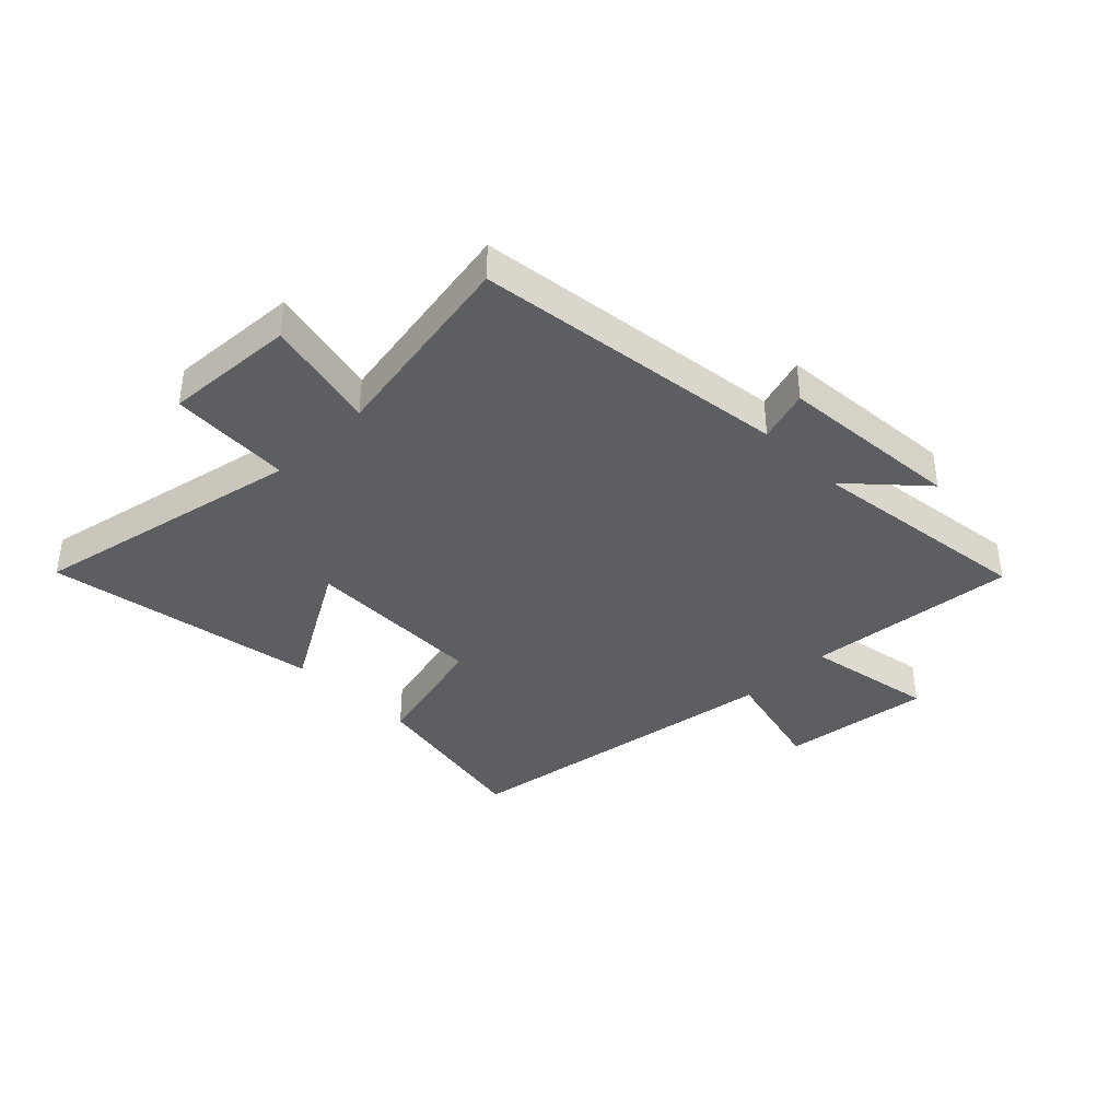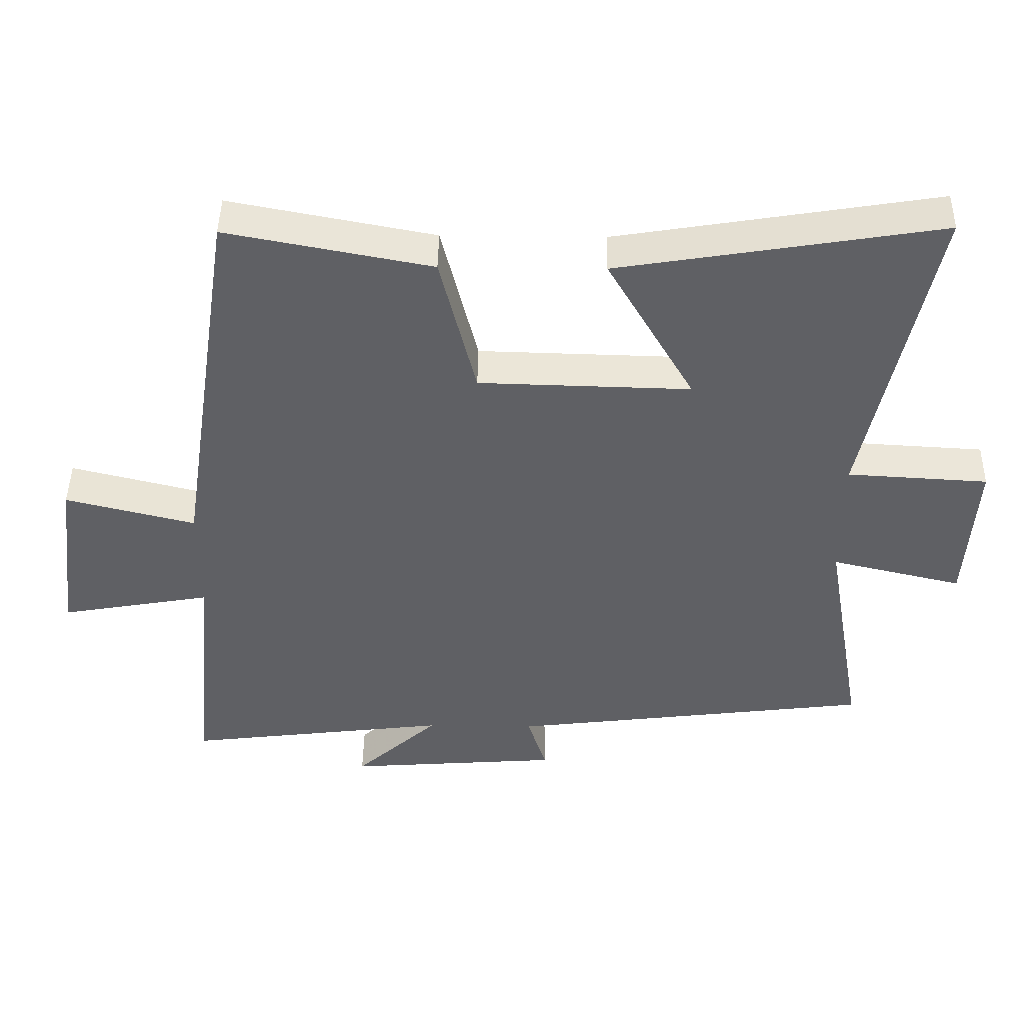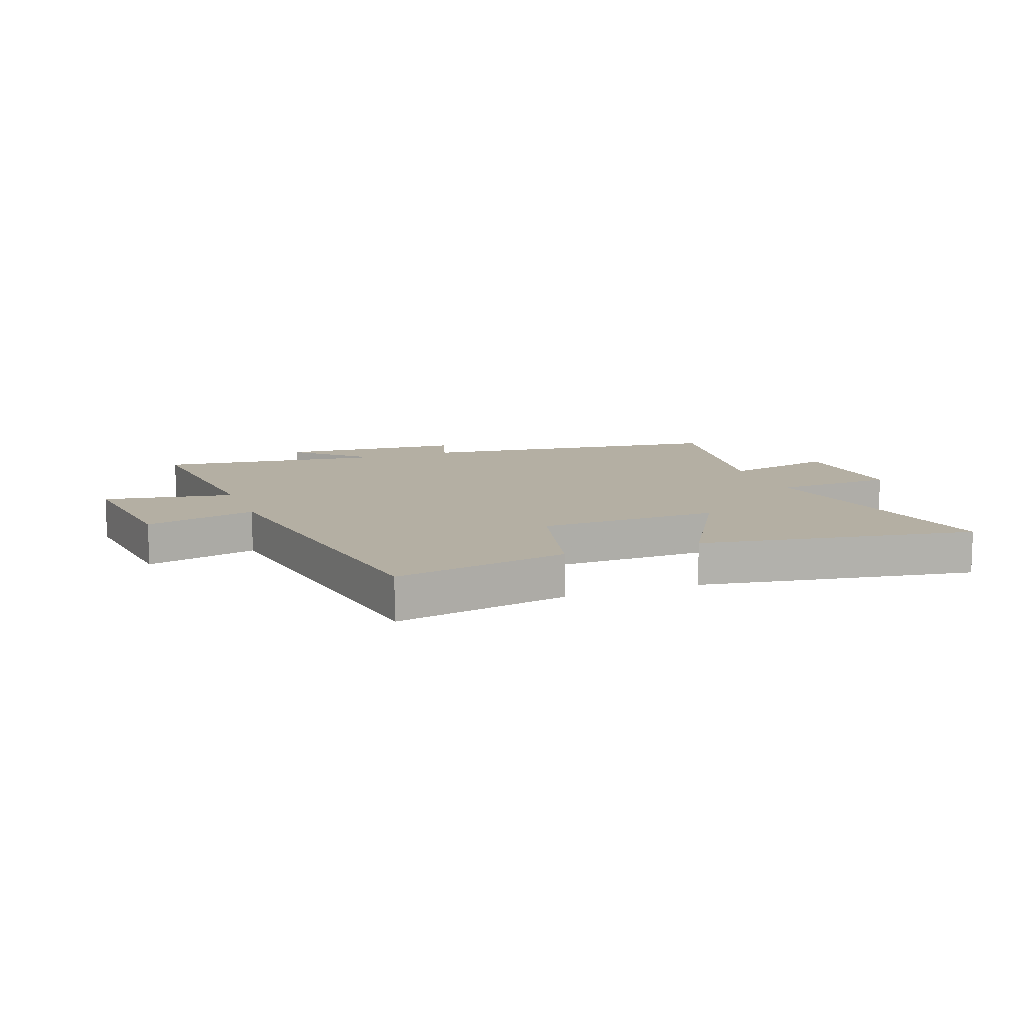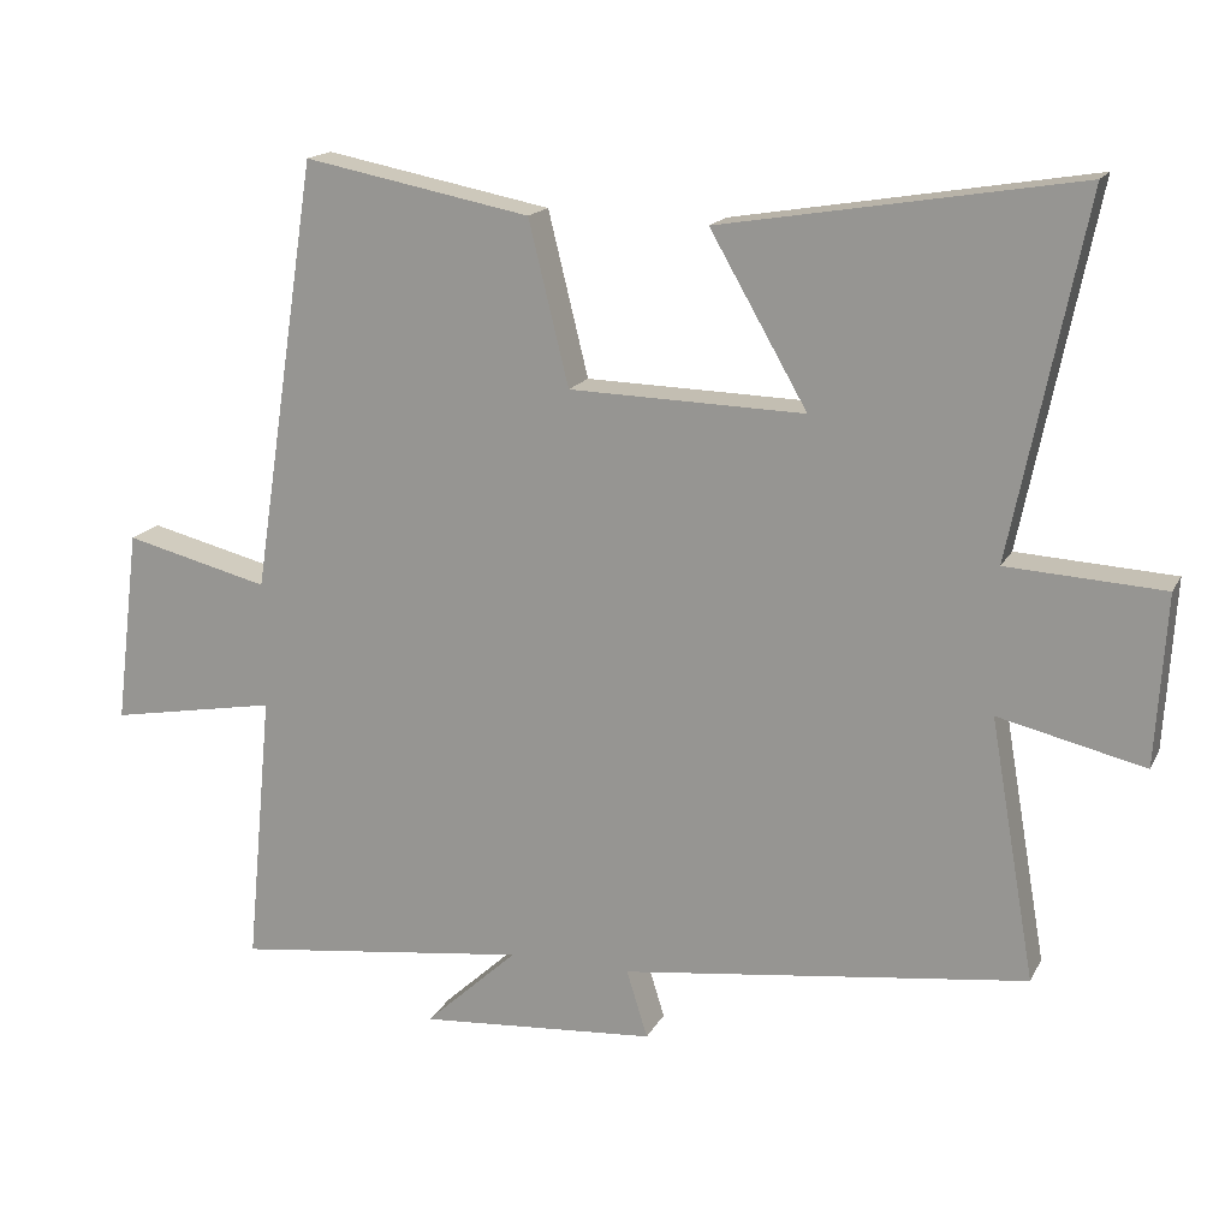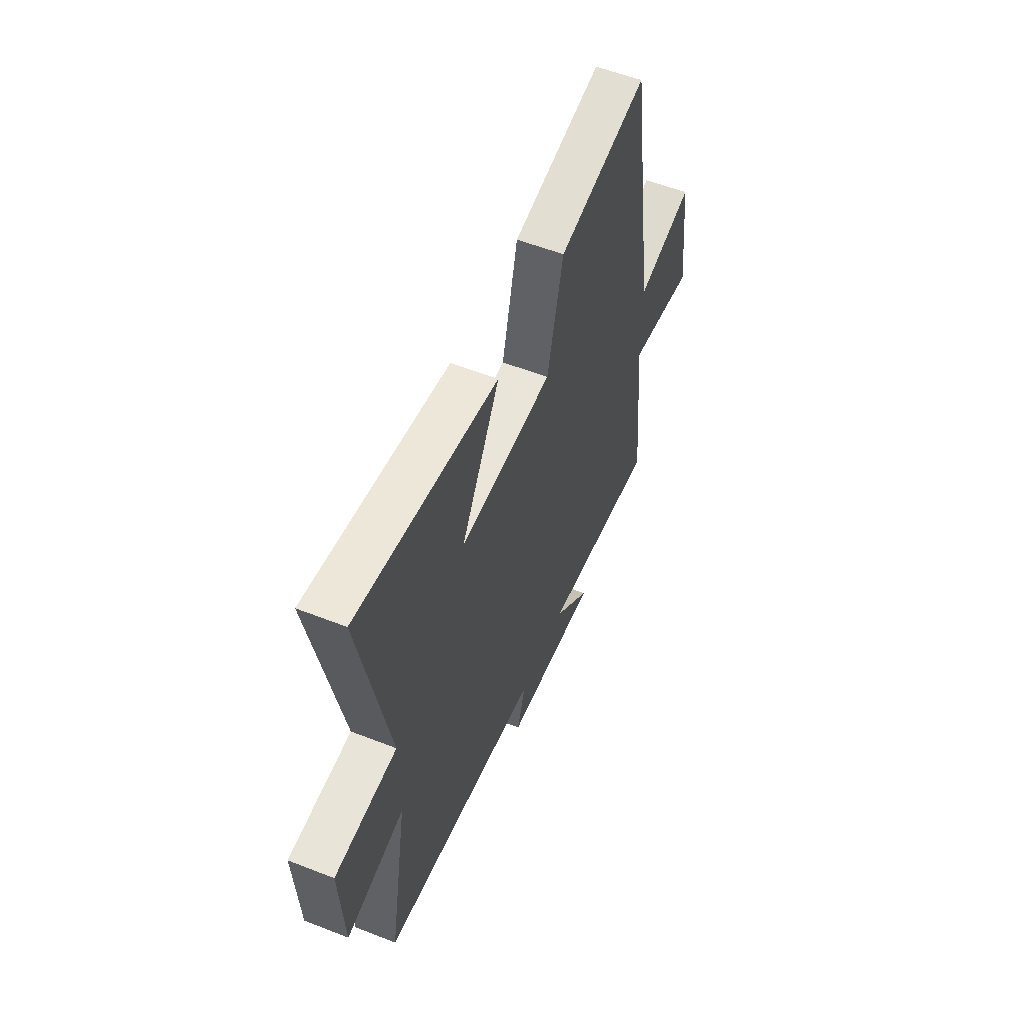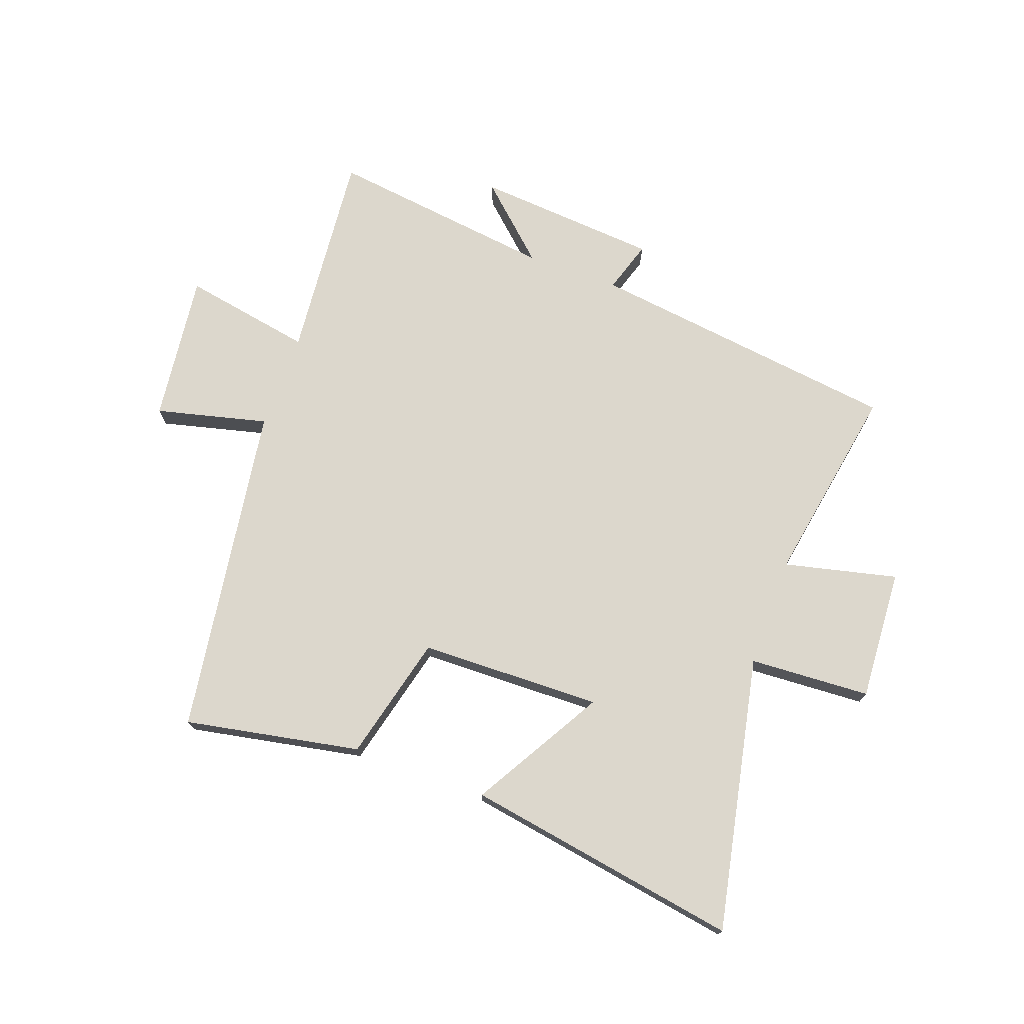
<metadata>
{"format":"obj","ext":"obj","renderer":"f3d","projection":"perspective","resolution":1024,"background":"white","views":[{"elev":-38.3,"azim":134.7,"up":"+Y"},{"elev":45.4,"azim":0.9,"up":"+Z"},{"elev":11.2,"azim":-20.4,"up":"+Y"},{"elev":16.7,"azim":19.7,"up":"+Z"},{"elev":55.8,"azim":112.4,"up":"+Z"},{"elev":73.0,"azim":20.1,"up":"+Y"}]}
</metadata>
<code>
v 0.56 0.07 -0.432
v 0.021 0.07 -0.5
v 0.049 0.07 -0.59
v -0.267 0.07 -0.614
v -0.143 0.07 -0.5
v -0.535 0.07 -0.549
v -0.5 0.07 -0.185
v -0.724 0.07 -0.225
v -0.692 0.07 0.033
v -0.5 0.07 -0.015
v -0.412 0.07 0.558
v -0.111 0.07 0.5
v -0.058 0.07 0.284
v 0.254 0.07 0.276
v 0.125 0.07 0.5
v 0.597 0.07 0.578
v 0.5 0.07 0.106
v 0.708 0.07 0.094
v 0.694 0.07 -0.132
v 0.5 0.07 -0.086
v 0.56 0 -0.432
v 0.021 0 -0.5
v 0.049 0 -0.59
v -0.267 0 -0.614
v -0.143 0 -0.5
v -0.535 0 -0.549
v -0.5 0 -0.185
v -0.724 0 -0.225
v -0.692 0 0.033
v -0.5 0 -0.015
v -0.412 0 0.558
v -0.111 0 0.5
v -0.058 0 0.284
v 0.254 0 0.276
v 0.125 0 0.5
v 0.597 0 0.578
v 0.5 0 0.106
v 0.708 0 0.094
v 0.694 0 -0.132
v 0.5 0 -0.086
f 17 18 19 20
f 14 15 16 17
f 13 14 17 20
f 10 11 12 13
f 20 1 2
f 13 20 2
f 10 13 2
f 7 8 9 10
f 5 6 7
f 10 2 3
f 7 10 3
f 5 7 3
f 3 4 5
f 40 39 38 37
f 37 36 35 34
f 40 37 34 33
f 33 32 31 30
f 22 21 40
f 22 40 33
f 22 33 30
f 30 29 28 27
f 27 26 25
f 23 22 30
f 23 30 27
f 23 27 25
f 25 24 23
f 1 21 22 2
f 2 22 23 3
f 3 23 24 4
f 4 24 25 5
f 5 25 26 6
f 6 26 27 7
f 7 27 28 8
f 8 28 29 9
f 9 29 30 10
f 10 30 31 11
f 11 31 32 12
f 12 32 33 13
f 13 33 34 14
f 14 34 35 15
f 15 35 36 16
f 16 36 37 17
f 17 37 38 18
f 18 38 39 19
f 19 39 40 20
f 20 40 21 1

</code>
